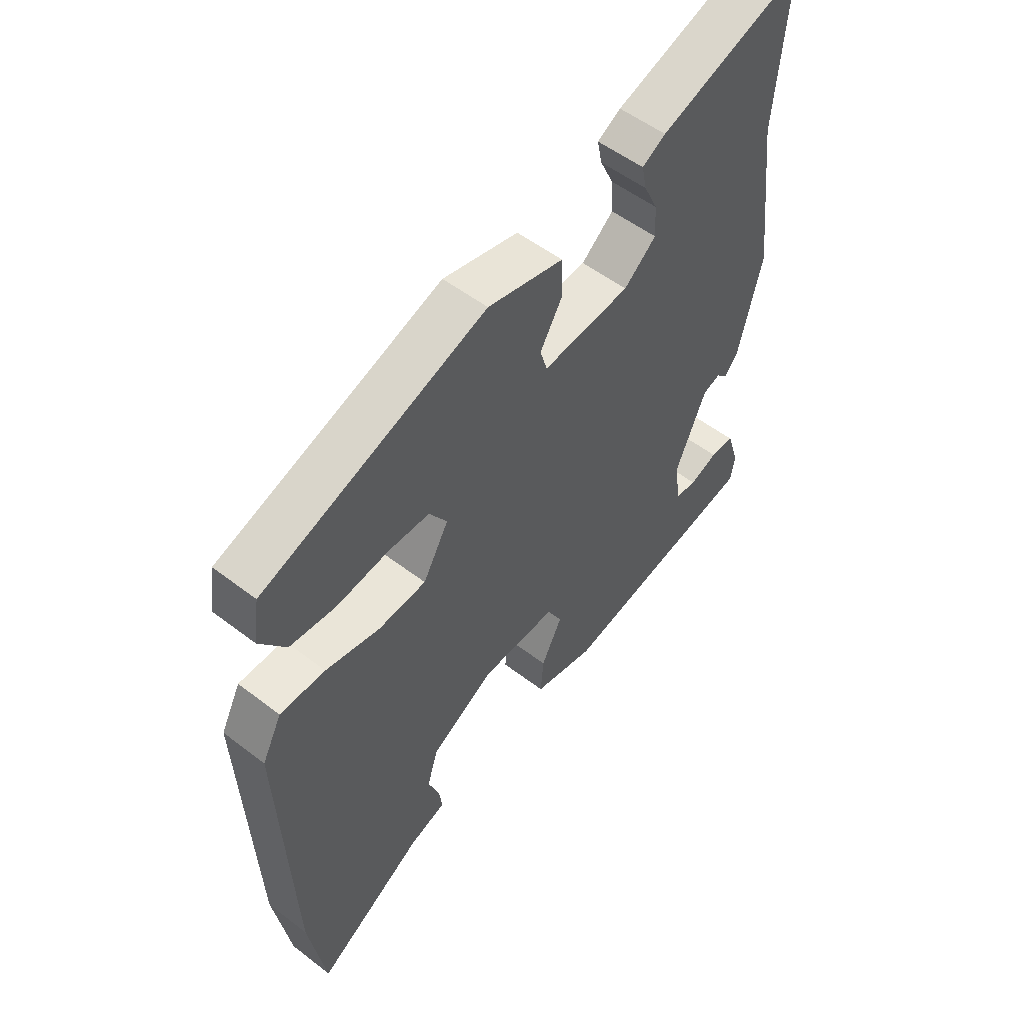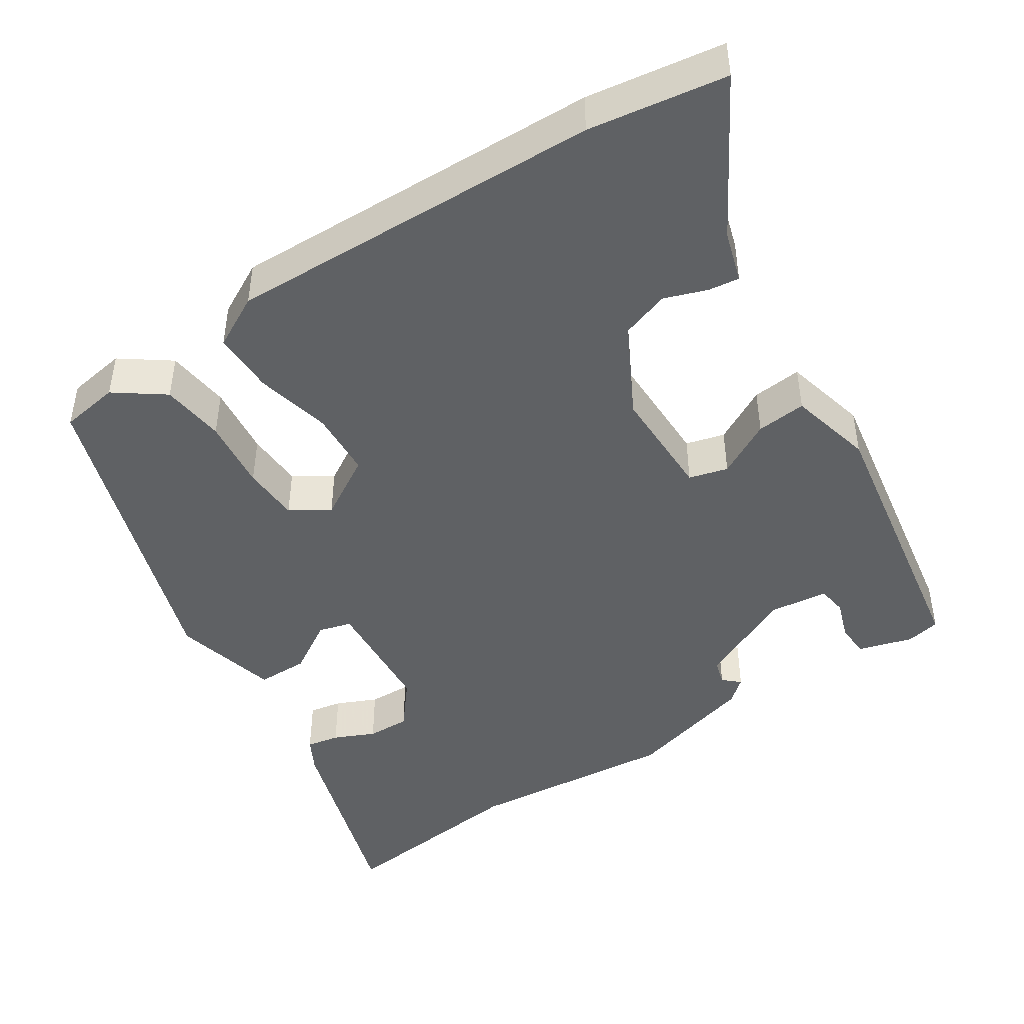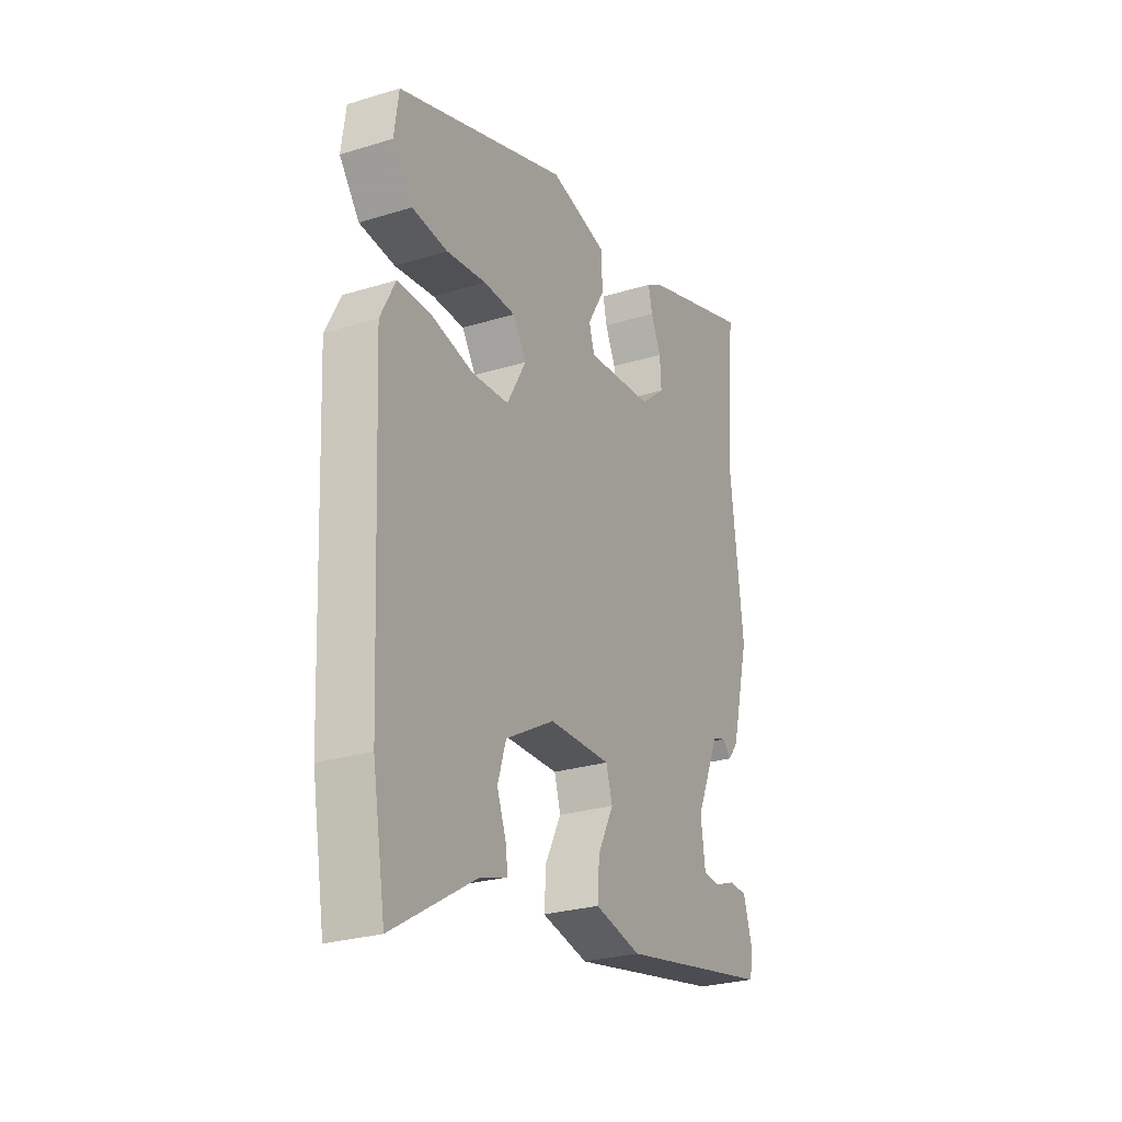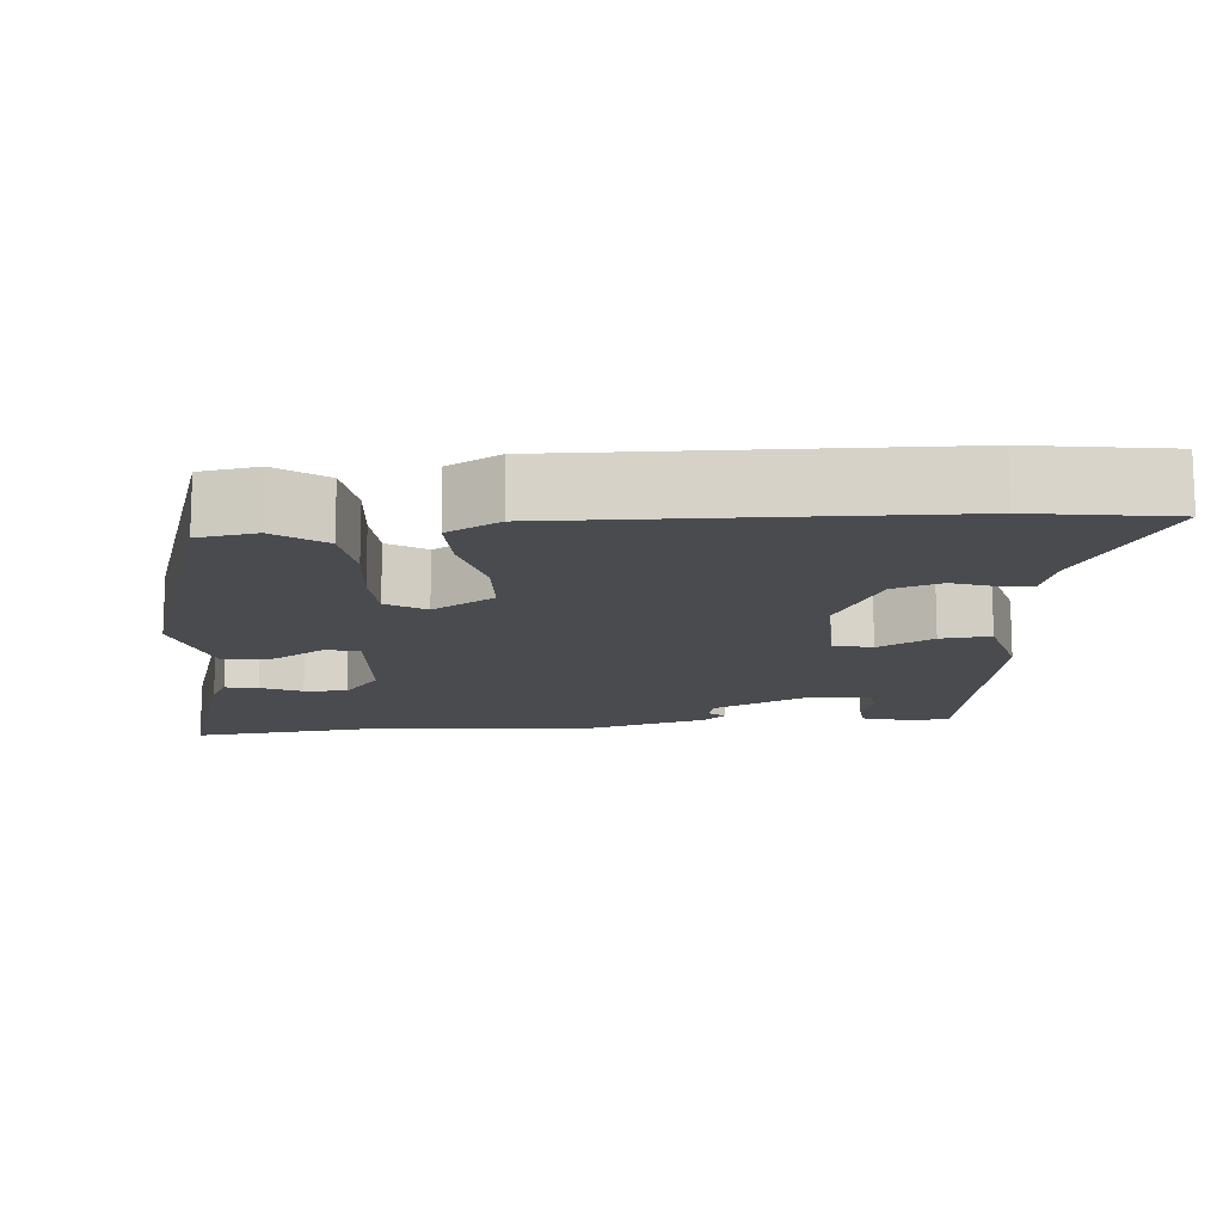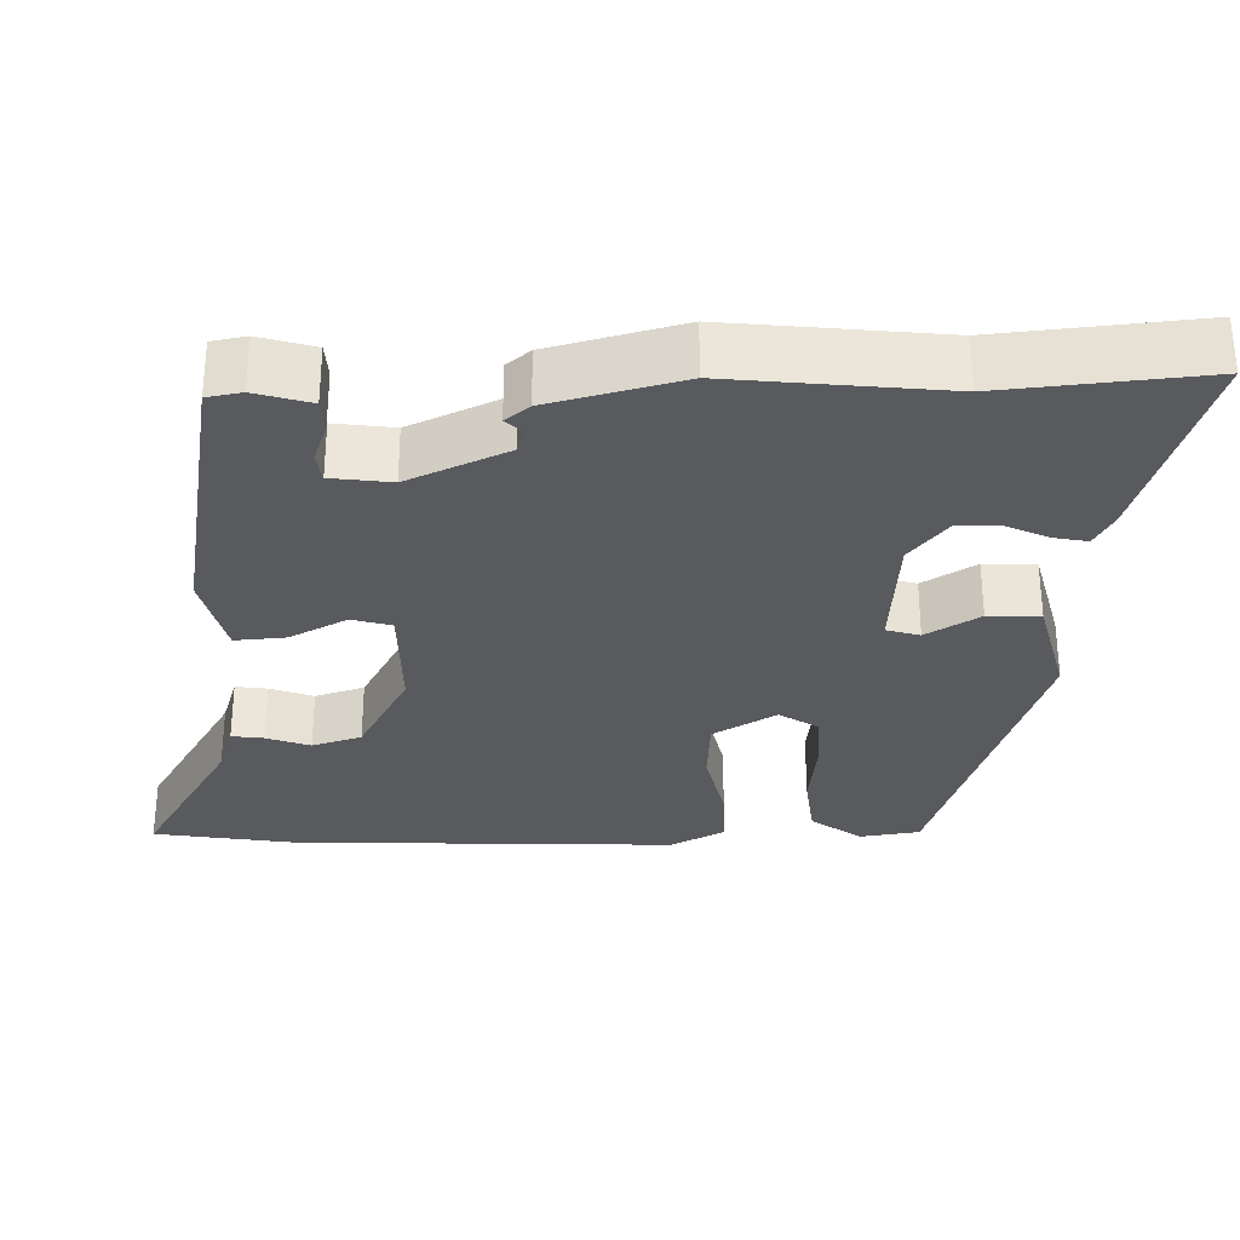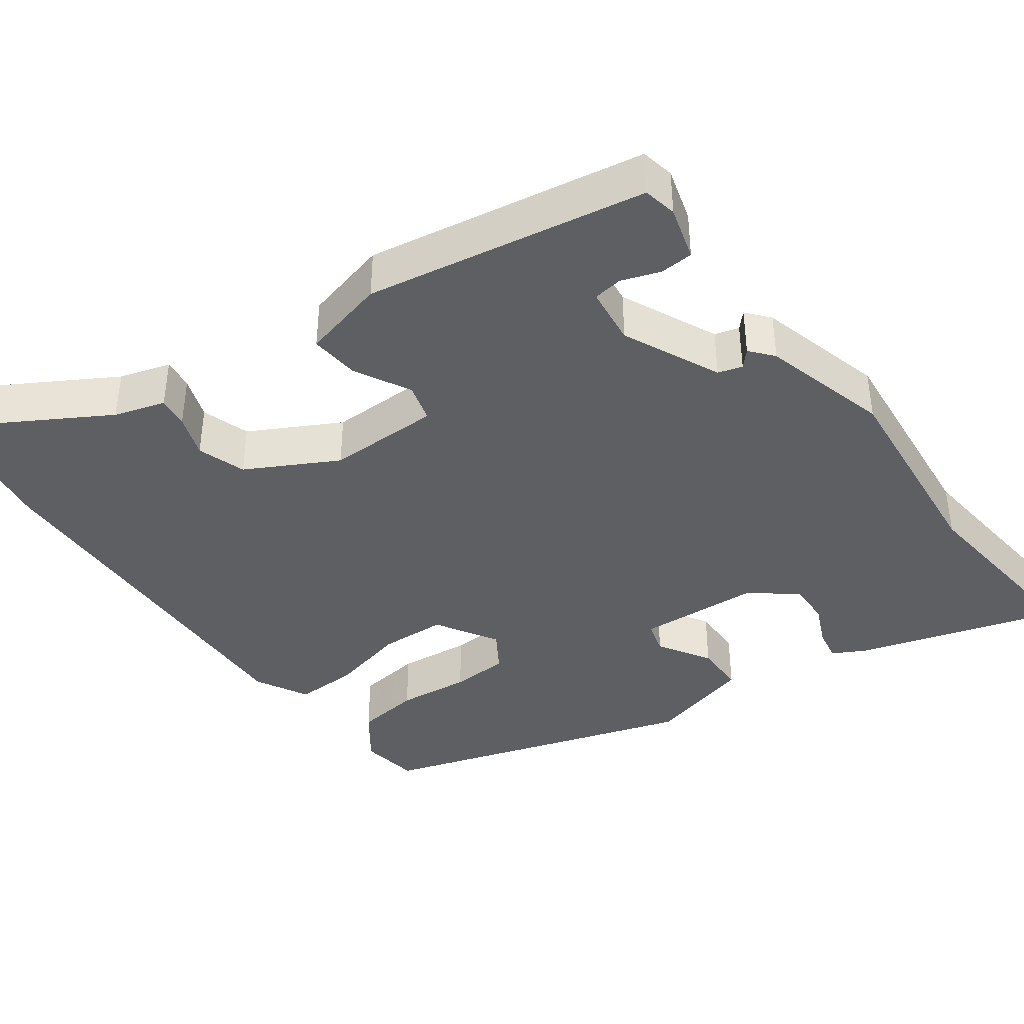
<metadata>
{"format":"obj","ext":"obj","renderer":"f3d","projection":"perspective","resolution":1024,"background":"white","views":[{"elev":53.2,"azim":129.5,"up":"+Z"},{"elev":-46.2,"azim":124.1,"up":"+Y"},{"elev":-26.5,"azim":115.9,"up":"+Z"},{"elev":-13.8,"azim":96.0,"up":"+Y"},{"elev":-30.8,"azim":-88.2,"up":"+Y"},{"elev":-40.3,"azim":-142.8,"up":"+Y"}]}
</metadata>
<code>
v 0.503 0.07 0.372
v 0.514 0.07 0.294
v 0.466 0.07 0.23
v 0.381 0.07 0.221
v 0.286 0.07 0.233
v 0.21 0.07 0.231
v 0.177 0.07 0.181
v 0.224 0.07 0.099
v 0.312 0.07 0.093
v 0.412 0.07 0.115
v 0.495 0.07 0.115
v 0.531 0.07 0.045
v 0.508 0.07 -0.453
v 0.477 0.07 -0.635
v 0.278 0.07 -0.514
v 0.211 0.07 -0.492
v 0.217 0.07 -0.451
v 0.238 0.07 -0.395
v 0.218 0.07 -0.331
v 0.1 0.07 -0.265
v -0.049 0.07 -0.263
v -0.064 0.07 -0.314
v -0.026 0.07 -0.388
v -0.021 0.07 -0.454
v -0.133 0.07 -0.48
v -0.502 0.07 -0.41
v -0.51 0.07 -0.365
v -0.488 0.07 -0.294
v -0.444 0.07 -0.292
v -0.393 0.07 -0.311
v -0.354 0.07 -0.306
v -0.343 0.07 -0.229
v -0.4 0.07 -0.1
v -0.432 0.07 -0.09
v -0.452 0.07 -0.111
v -0.477 0.07 -0.08
v -0.52 0.07 0.09
v -0.488 0.07 0.364
v -0.511 0.07 0.623
v -0.247 0.07 0.537
v -0.204 0.07 0.513
v -0.213 0.07 0.47
v -0.238 0.07 0.417
v -0.241 0.07 0.361
v -0.182 0.07 0.312
v -0.021 0.07 0.299
v -0.008 0.07 0.342
v -0.049 0.07 0.411
v -0.047 0.07 0.478
v 0.092 0.07 0.512
v 0.503 0 0.372
v 0.514 0 0.294
v 0.466 0 0.23
v 0.381 0 0.221
v 0.286 0 0.233
v 0.21 0 0.231
v 0.177 0 0.181
v 0.224 0 0.099
v 0.312 0 0.093
v 0.412 0 0.115
v 0.495 0 0.115
v 0.531 0 0.045
v 0.508 0 -0.453
v 0.477 0 -0.635
v 0.278 0 -0.514
v 0.211 0 -0.492
v 0.217 0 -0.451
v 0.238 0 -0.395
v 0.218 0 -0.331
v 0.1 0 -0.265
v -0.049 0 -0.263
v -0.064 0 -0.314
v -0.026 0 -0.388
v -0.021 0 -0.454
v -0.133 0 -0.48
v -0.502 0 -0.41
v -0.51 0 -0.365
v -0.488 0 -0.294
v -0.444 0 -0.292
v -0.393 0 -0.311
v -0.354 0 -0.306
v -0.343 0 -0.229
v -0.4 0 -0.1
v -0.432 0 -0.09
v -0.452 0 -0.111
v -0.477 0 -0.08
v -0.52 0 0.09
v -0.488 0 0.364
v -0.511 0 0.623
v -0.247 0 0.537
v -0.204 0 0.513
v -0.213 0 0.47
v -0.238 0 0.417
v -0.241 0 0.361
v -0.182 0 0.312
v -0.021 0 0.299
v -0.008 0 0.342
v -0.049 0 0.411
v -0.047 0 0.478
v 0.092 0 0.512
f 47 48 49 50
f 46 47 50 1
f 40 41 42 43
f 38 39 40 43
f 38 43 44
f 37 38 44 45
f 34 35 36 37
f 33 34 37 45
f 27 28 29 30
f 27 30 31
f 26 27 31
f 25 26 31
f 22 23 24 25
f 21 22 25 31
f 15 16 17 18
f 15 18 19
f 14 15 19
f 13 14 19
f 12 13 19 20
f 9 10 11 12
f 8 9 12 20
f 2 3 4 5
f 46 1 2 5
f 46 5 6
f 32 33 45 46
f 21 31 32 46
f 7 8 20 21
f 7 21 46
f 6 7 46
f 100 99 98 97
f 51 100 97 96
f 93 92 91 90
f 93 90 89 88
f 94 93 88
f 95 94 88 87
f 87 86 85 84
f 95 87 84 83
f 80 79 78 77
f 81 80 77
f 81 77 76
f 81 76 75
f 75 74 73 72
f 81 75 72 71
f 68 67 66 65
f 69 68 65
f 69 65 64
f 69 64 63
f 70 69 63 62
f 62 61 60 59
f 70 62 59 58
f 55 54 53 52
f 55 52 51 96
f 56 55 96
f 96 95 83 82
f 96 82 81 71
f 71 70 58 57
f 96 71 57
f 96 57 56
f 1 51 52 2
f 2 52 53 3
f 3 53 54 4
f 4 54 55 5
f 5 55 56 6
f 6 56 57 7
f 7 57 58 8
f 8 58 59 9
f 9 59 60 10
f 10 60 61 11
f 11 61 62 12
f 12 62 63 13
f 13 63 64 14
f 14 64 65 15
f 15 65 66 16
f 16 66 67 17
f 17 67 68 18
f 18 68 69 19
f 19 69 70 20
f 20 70 71 21
f 21 71 72 22
f 22 72 73 23
f 23 73 74 24
f 24 74 75 25
f 25 75 76 26
f 26 76 77 27
f 27 77 78 28
f 28 78 79 29
f 29 79 80 30
f 30 80 81 31
f 31 81 82 32
f 32 82 83 33
f 33 83 84 34
f 34 84 85 35
f 35 85 86 36
f 36 86 87 37
f 37 87 88 38
f 38 88 89 39
f 39 89 90 40
f 40 90 91 41
f 41 91 92 42
f 42 92 93 43
f 43 93 94 44
f 44 94 95 45
f 45 95 96 46
f 46 96 97 47
f 47 97 98 48
f 48 98 99 49
f 49 99 100 50
f 50 100 51 1

</code>
